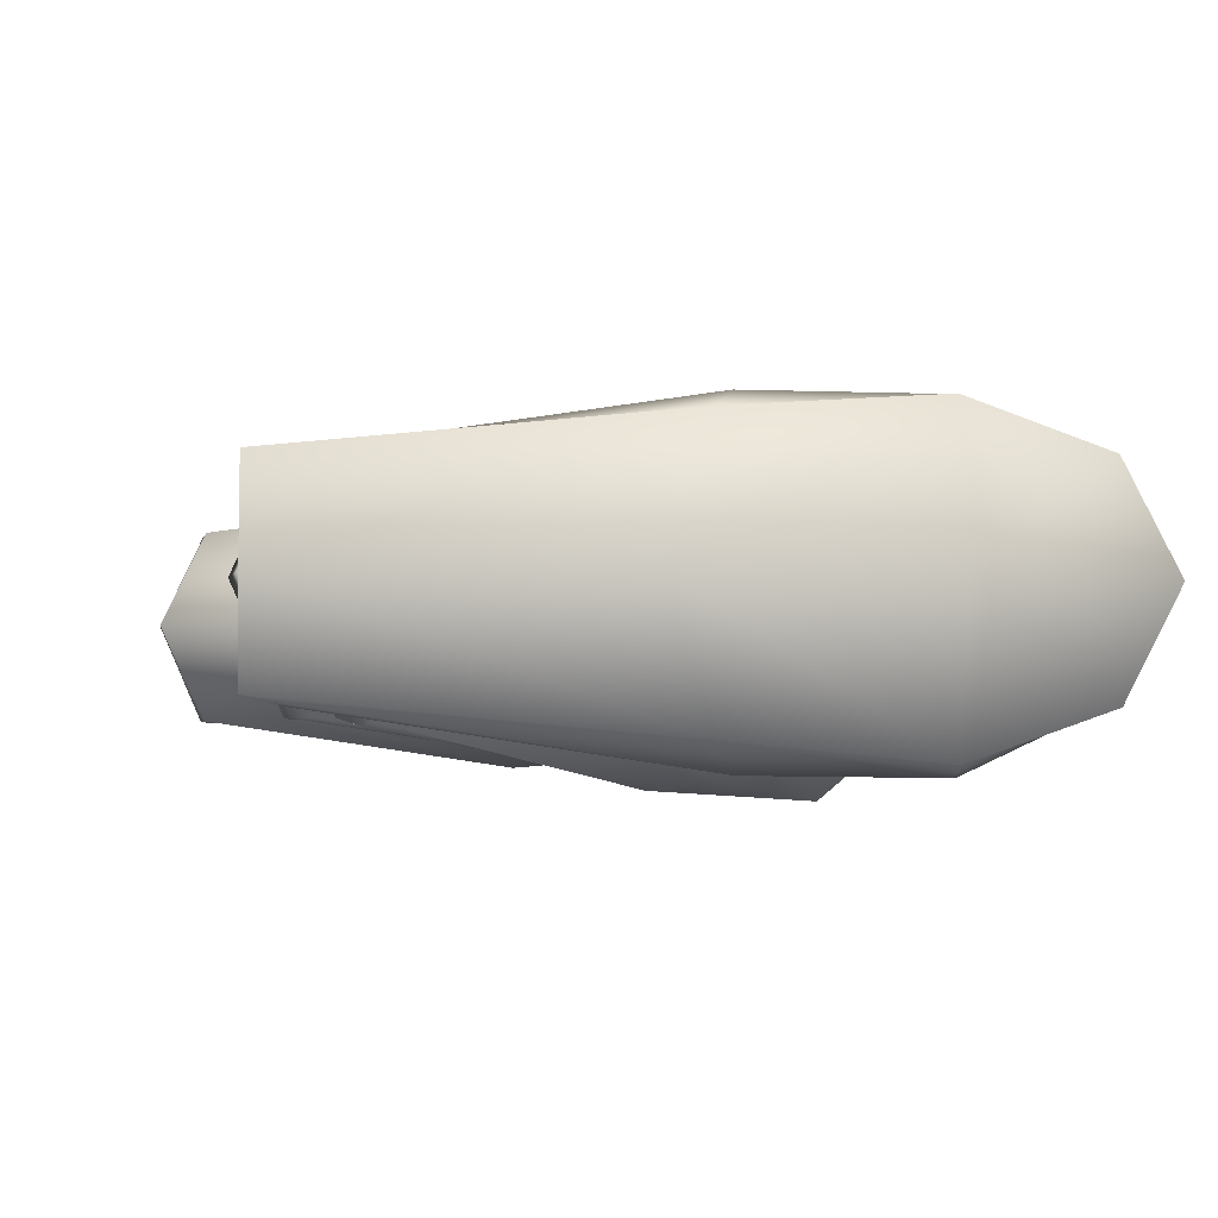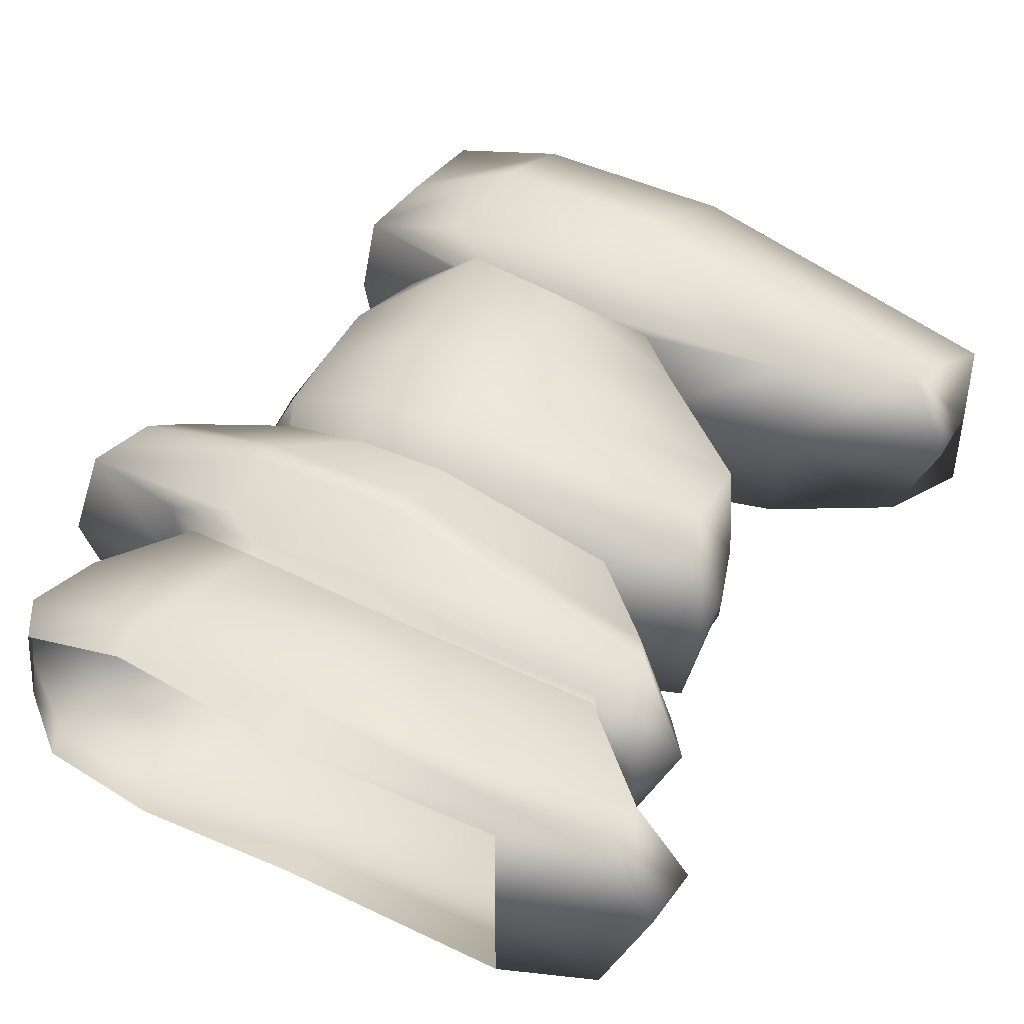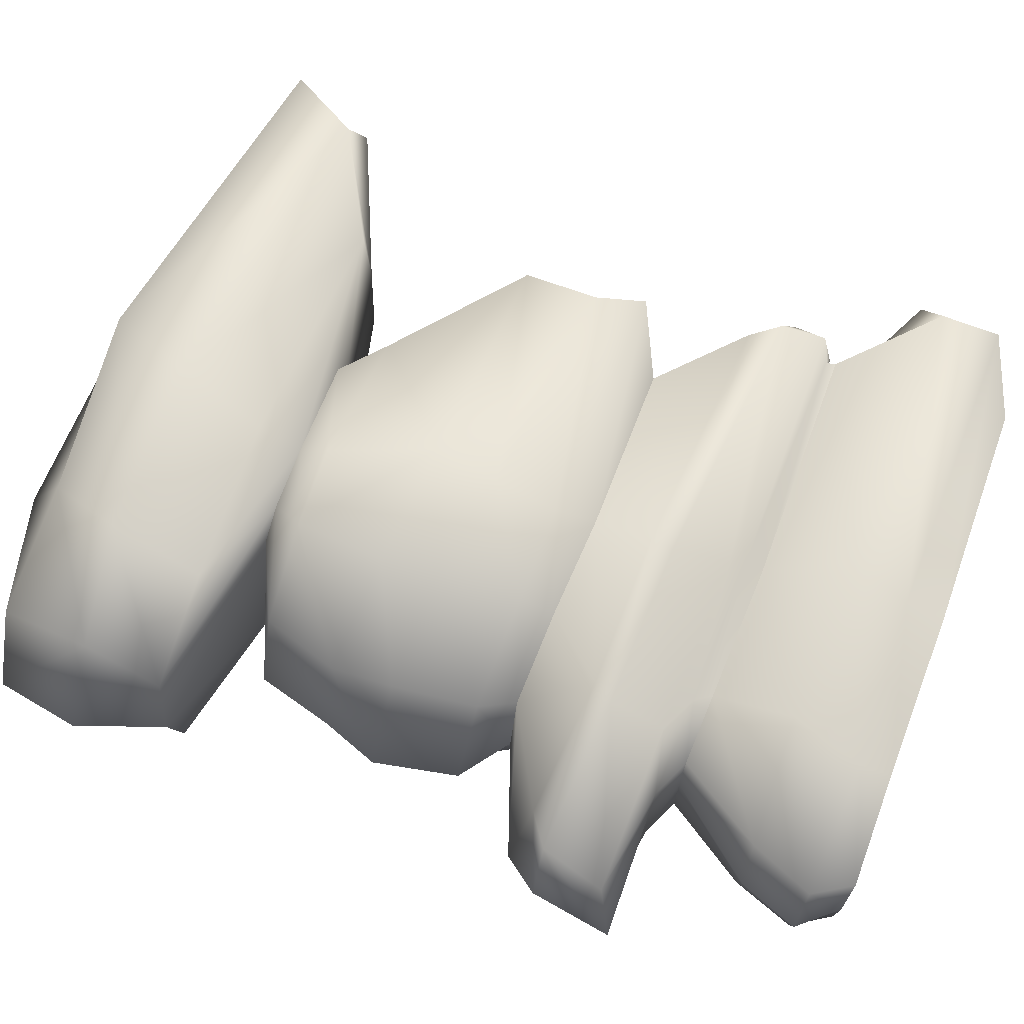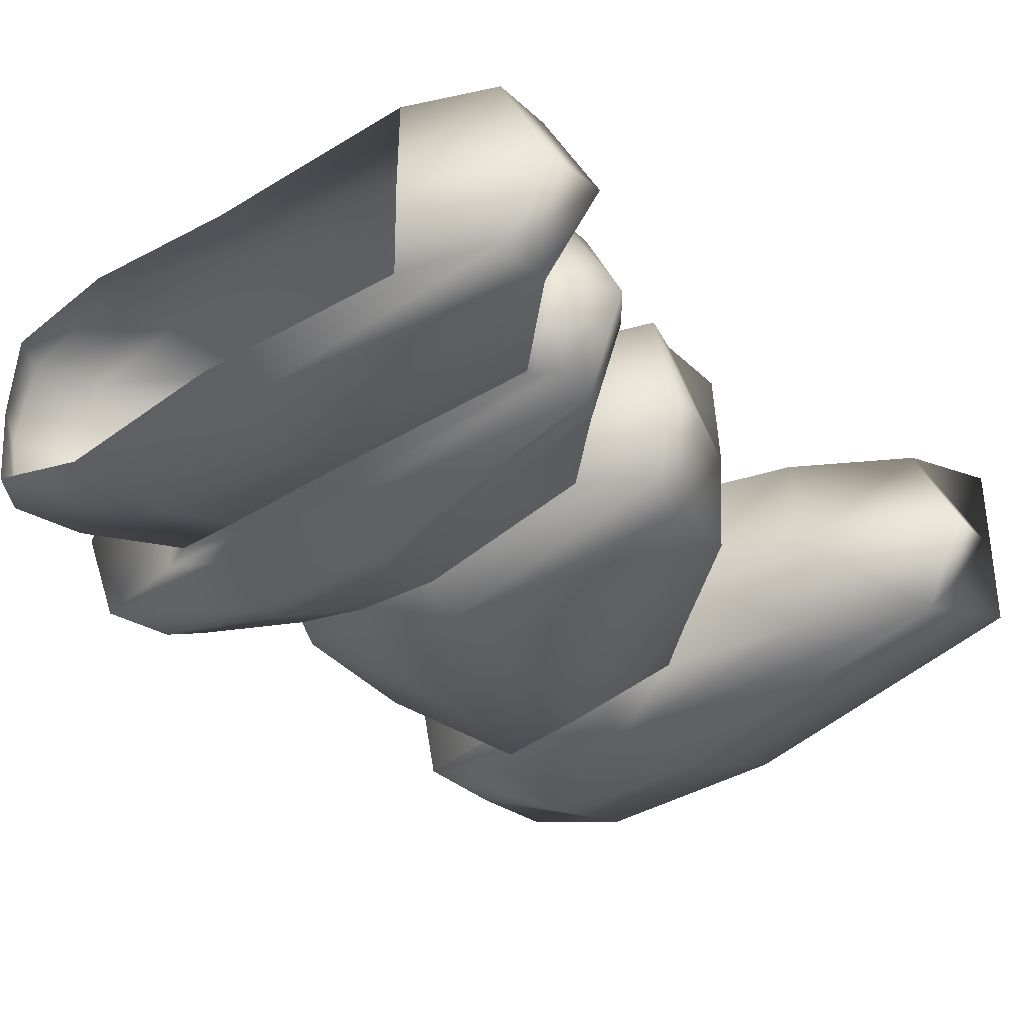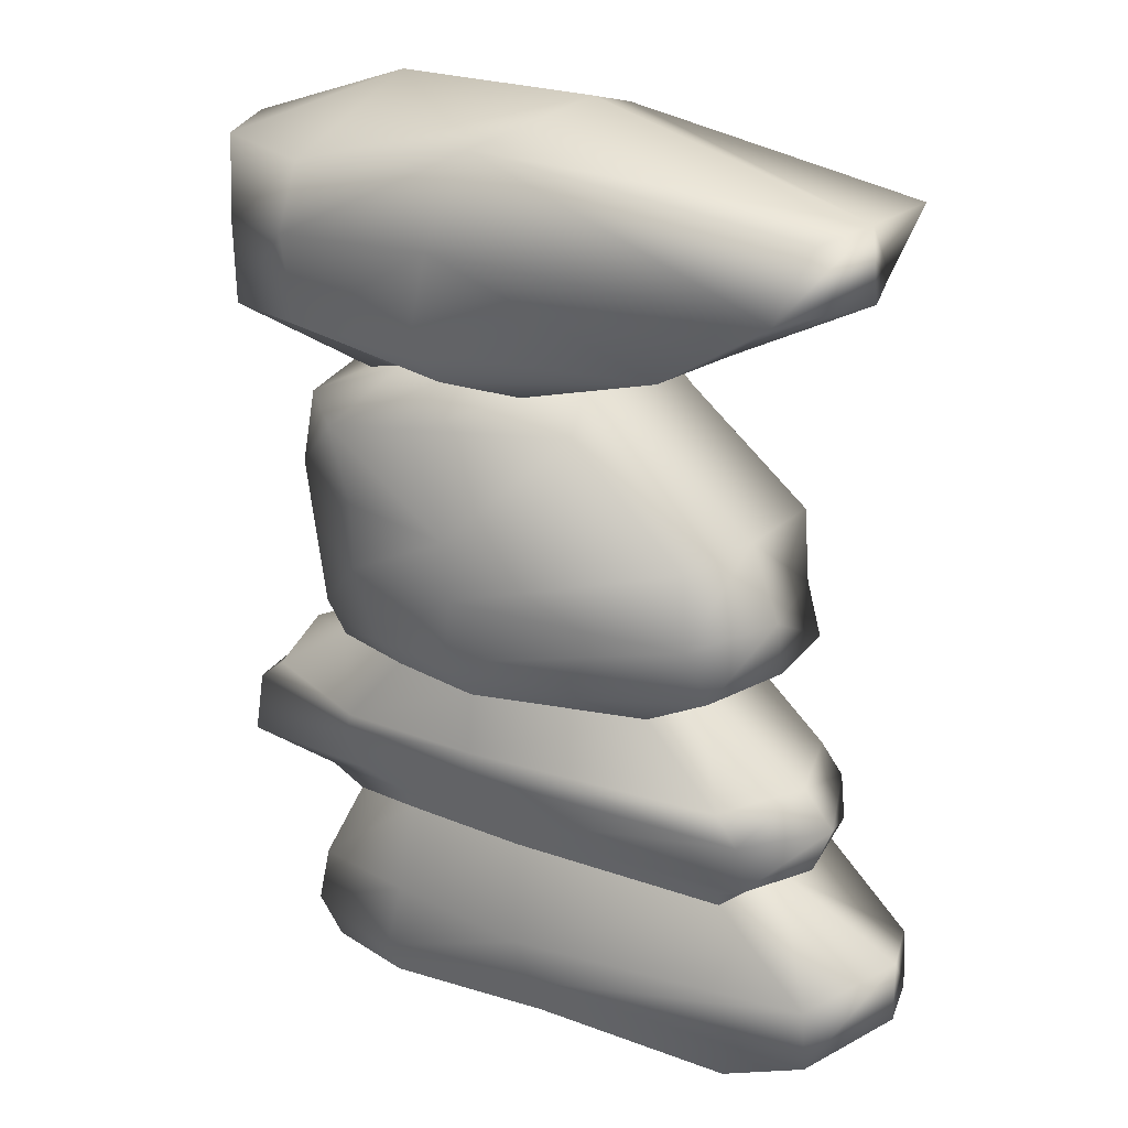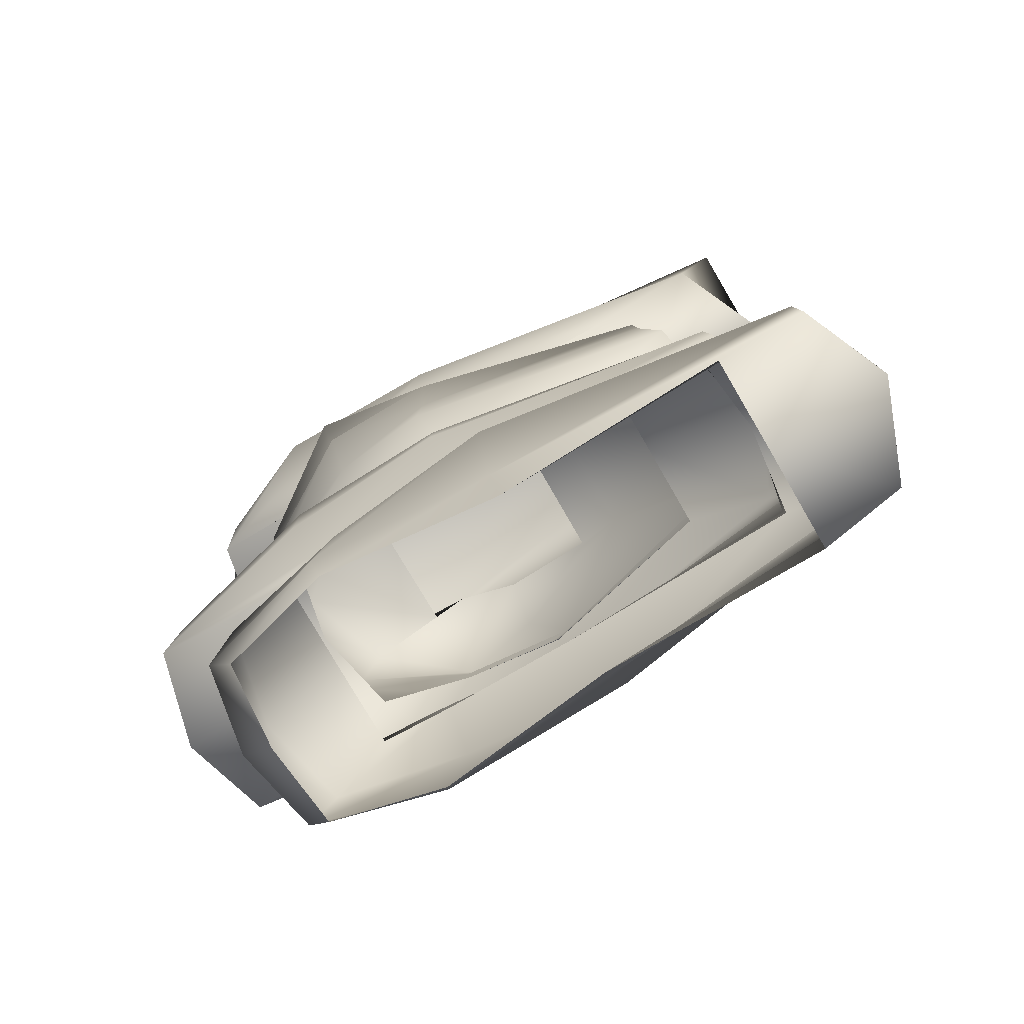
<metadata>
{"format":"obj","ext":"obj","renderer":"f3d","projection":"perspective","resolution":1024,"background":"white","views":[{"elev":-3.6,"azim":171.5,"up":"+Z"},{"elev":43.7,"azim":33.4,"up":"+Z"},{"elev":70.3,"azim":-65.8,"up":"+Z"},{"elev":-34.7,"azim":43.1,"up":"+Z"},{"elev":23.0,"azim":37.4,"up":"+Y"},{"elev":-79.1,"azim":30.2,"up":"+Y"}]}
</metadata>
<code>
g default
v -0.5581 2.071 -0.2842
v -0.3129 2.075 -0.489
v -0.2333 2.208 -0.2765
v -0.3387 2.187 -0.2832
v -0.06717 2.108 -0.4455
v -0.0551 2.21 -0.3217
v 0.363 2.126 -0.2823
v 0.2202 2.221 -0.3155
v 0.3593 2.135 0
v 0.2206 2.23 0
v -0.3423 2.191 0
v -0.6586 2.068 0
v -0.7036 1.842 0
v -0.6086 1.848 -0.2797
v -0.2963 1.83 -0.4322
v 0.06346 1.815 -0.464
v 0.7408 1.839 -0.2959
v 0.7596 1.838 0
v -0.5854 1.669 -0.2744
v -0.7546 1.667 0
v -0.254 1.662 -0.4759
v 0.05231 1.627 -0.4307
v 0.7537 1.621 -0.3027
v 0.85 1.625 0
v 0.8664 1.481 0
v 0.815 1.48 -0.2775
v 0.04031 1.44 -0.4324
v -0.2367 1.425 -0.405
v -0.5409 1.422 -0.2781
v -0.6886 1.421 0
v -0.5371 1.322 0
v -0.4822 1.325 -0.2678
v -0.2156 1.329 -0.3336
v 0.07711 1.326 -0.3645
v 0.6016 1.364 -0.2545
v 0.6026 1.364 0
v -0.5581 2.071 0.2842
v -0.3129 2.075 0.489
v -0.2333 2.208 0.2765
v -0.3387 2.187 0.2832
v -0.06717 2.108 0.4455
v -0.0551 2.21 0.3217
v 0.363 2.126 0.2823
v 0.2202 2.221 0.3155
v -0.6086 1.848 0.2797
v -0.2963 1.83 0.4322
v 0.06346 1.815 0.464
v 0.7408 1.839 0.2959
v -0.5854 1.669 0.2744
v -0.254 1.662 0.4759
v 0.05231 1.627 0.4307
v 0.7537 1.621 0.3027
v 0.815 1.48 0.2775
v 0.04031 1.44 0.4324
v -0.2367 1.425 0.405
v -0.5409 1.422 0.2781
v -0.4822 1.325 0.2678
v -0.2156 1.329 0.3336
v 0.07711 1.326 0.3645
v 0.6016 1.364 0.2545
g StoneFormation_body1_lo StoneFormationLo
f 1 4 3 2
f 2 3 6 5
f 8 7 5 6
f 10 9 7 8
f 4 1 12 11
f 1 14 13 12
f 2 15 14 1
f 16 15 2 5
f 16 5 7 17
f 18 17 7 9
f 20 13 14 19
f 15 21 19 14
f 16 22 21 15
f 17 23 22 16
f 23 17 18 24
f 26 23 24 25
f 27 22 23 26
f 22 27 28 21
f 29 19 21 28
f 30 20 19 29
f 29 32 31 30
f 28 33 32 29
f 33 28 27 34
f 34 27 26 35
f 35 26 25 36
f 37 38 39 40
f 38 41 42 39
f 44 42 41 43
f 10 44 43 9
f 40 11 12 37
f 37 12 13 45
f 38 37 45 46
f 47 41 38 46
f 47 48 43 41
f 18 9 43 48
f 20 49 45 13
f 46 45 49 50
f 47 46 50 51
f 48 47 51 52
f 52 24 18 48
f 53 25 24 52
f 54 53 52 51
f 51 50 55 54
f 56 55 50 49
f 30 56 49 20
f 56 30 31 57
f 55 56 57 58
f 58 59 54 55
f 59 60 53 54
f 60 36 25 53
g default
v -0.9894 2.77 -0
v -1.02 2.515 0.01704
v -0.8417 2.516 -0.292
v -0.8409 2.775 -0.2796
v -0.5187 2.57 -0.4343
v -0.4751 2.774 -0.4065
v -0.005657 2.605 -0.4288
v 0.08521 2.876 -0.3548
v 0.9757 2.551 -0.2792
v 1.083 2.769 -0.2602
v 1.103 2.565 -0
v 1.085 2.767 -0
v 0.6456 2.342 -0.2948
v 0.6689 2.344 -0
v -0.0761 2.322 -0.4254
v -0.5364 2.294 -0.3705
v -0.8561 2.273 -0.2699
v -0.9075 2.267 -0
v -0.4359 2.96 -0
v 0.221 2.972 -0
v -0.3423 2.191 -0
v -0.3387 2.187 -0.2832
v -0.2333 2.208 -0.2765
v -0.0551 2.21 -0.3217
v 0.2202 2.221 -0.3155
v 0.2206 2.23 0
v -0.8417 2.516 0.292
v -0.8409 2.775 0.2796
v -0.5187 2.57 0.4343
v -0.4751 2.774 0.4065
v -0.005657 2.605 0.4288
v 0.08521 2.876 0.3548
v 0.9757 2.551 0.2792
v 1.083 2.769 0.2602
v 0.6456 2.342 0.2948
v -0.0761 2.322 0.4254
v -0.5364 2.294 0.3705
v -0.8561 2.273 0.2699
v -0.3387 2.187 0.2832
v -0.2333 2.208 0.2765
v -0.0551 2.21 0.3217
v 0.2202 2.221 0.3155
g StoneFormationLo StoneFormation_top_lo
f 61 64 63 62
f 63 64 66 65
f 65 66 68 67
f 70 69 67 68
f 72 71 69 70
f 74 73 69 71
f 75 67 69 73
f 76 65 67 75
f 77 63 65 76
f 78 62 63 77
f 64 61 79 66
f 66 79 80 68
f 72 70 68 80
f 78 77 82 81
f 83 82 77 76
f 76 75 84 83
f 75 73 85 84
f 86 85 73 74
f 61 62 87 88
f 87 89 90 88
f 89 91 92 90
f 92 91 93 94
f 72 94 93 71
f 74 71 93 95
f 95 93 91 96
f 97 96 91 89
f 98 97 89 87
f 78 98 87 62
f 88 90 79 61
f 90 92 80 79
f 72 80 92 94
f 78 81 99 98
f 100 97 98 99
f 97 100 101 96
f 95 96 101 102
f 86 74 95 102
g default
v -0.4822 1.325 -0.2678
v -0.749 1.155 -0.2707
v -0.3673 1.137 -0.3851
v -0.2156 1.329 -0.3336
v 0.0866 1.159 -0.3963
v 0.07599 1.328 -0.3661
v 0.8433 1.157 -0.2684
v 0.6016 1.364 -0.2545
v 0.9556 1.16 0
v 0.6026 1.364 0
v -0.5371 1.322 0
v -0.8444 1.19 0
v -0.8346 1.087 -0.2713
v -0.9135 1.081 0
v -0.3964 1.076 -0.3689
v 0.07998 1.091 -0.3968
v 0.9118 1.076 -0.2701
v 1.05 1.058 0
v -0.936 0.8379 0
v -0.8733 0.8944 -0.2659
v -0.3849 0.9148 -0.2926
v 0.1374 0.9322 -0.3228
v 0.9275 0.9431 -0.2681
v 0.9901 0.916 0
v -0.56 0.8635 -0.2546
v -0.5716 0.8669 0
v -0.2693 0.8705 -0.2702
v 0.142 0.8885 -0.3069
v 0.8551 0.9125 -0.2664
v 0.9051 0.8974 0
v -0.4465 0.8205 0
v -0.4449 0.8198 -0.2598
v -0.2353 0.8256 -0.269
v 0.1653 0.837 -0.2734
v 0.8613 0.8837 -0.269
v 0.8955 0.8708 0
v -0.4822 1.325 0.2678
v -0.749 1.155 0.2707
v -0.3673 1.137 0.3851
v -0.2156 1.329 0.3336
v 0.0866 1.159 0.3963
v 0.07599 1.328 0.3661
v 0.8433 1.157 0.2684
v 0.6016 1.364 0.2545
v -0.8346 1.087 0.2713
v -0.3964 1.076 0.3689
v 0.07998 1.091 0.3968
v 0.9118 1.076 0.2701
v -0.8733 0.8944 0.2659
v -0.3849 0.9148 0.2926
v 0.1374 0.9322 0.3228
v 0.9275 0.9431 0.2681
v -0.56 0.8635 0.2546
v -0.2693 0.8705 0.2702
v 0.142 0.8885 0.3069
v 0.8551 0.9125 0.2664
v -0.4449 0.8198 0.2598
v -0.2353 0.8256 0.269
v 0.1653 0.837 0.2734
v 0.8613 0.8837 0.269
g StoneFormationLo StoneFormation_body2_lo
f 103 106 105 104
f 105 106 108 107
f 110 109 107 108
f 109 110 112 111
f 103 104 114 113
f 116 114 104 115
f 115 104 105 117
f 117 105 107 118
f 109 119 118 107
f 119 109 111 120
f 115 122 121 116
f 122 115 117 123
f 123 117 118 124
f 119 125 124 118
f 125 119 120 126
f 128 121 122 127
f 127 122 123 129
f 129 123 124 130
f 130 124 125 131
f 131 125 126 132
f 127 134 133 128
f 134 127 129 135
f 130 136 135 129
f 136 130 131 137
f 132 138 137 131
f 139 140 141 142
f 141 143 144 142
f 146 144 143 145
f 145 111 112 146
f 139 113 114 140
f 116 147 140 114
f 147 148 141 140
f 148 149 143 141
f 145 143 149 150
f 150 120 111 145
f 147 116 121 151
f 151 152 148 147
f 152 153 149 148
f 150 149 153 154
f 154 126 120 150
f 128 155 151 121
f 155 156 152 151
f 156 157 153 152
f 157 158 154 153
f 158 132 126 154
f 155 128 133 159
f 159 160 156 155
f 157 156 160 161
f 161 162 158 157
f 132 158 162 138
g default
v -0.5865 0.5563 -0.2718
v -0.2214 0.5914 -0.3529
v -0.2353 0.8256 -0.269
v -0.4449 0.8198 -0.2598
v 0.2557 0.6046 -0.4007
v 0.1653 0.837 -0.2734
v 1.142 0.6468 -0.269
v 0.8613 0.8837 -0.269
v 1.268 0.7176 0
v 0.8955 0.8708 0
v -0.6412 0.5402 0
v -0.4465 0.8205 0
v -0.2755 0.3733 -0.3563
v 0.2355 0.4226 -0.3126
v -0.6453 0.3642 -0.2535
v -0.6954 0.36 0
v 1.152 0.4723 -0.2681
v 1.269 0.5403 0
v 0.8987 0.3609 -0.2836
v 0.8996 0.3559 0
v 0.2466 0.3073 -0.2704
v -0.2586 0.2827 -0.3252
v -0.5687 0.2561 -0.245
v -0.5935 0.2544 0
v -0.5865 0.5563 0.2718
v -0.2214 0.5914 0.3529
v -0.2353 0.8256 0.269
v -0.4449 0.8198 0.2598
v 0.2557 0.6046 0.4007
v 0.1653 0.837 0.2734
v 1.142 0.6468 0.269
v 0.8613 0.8837 0.269
v -0.2755 0.3733 0.3563
v 0.2355 0.4226 0.3126
v -0.6453 0.3642 0.2535
v 1.152 0.4723 0.2681
v 0.8987 0.3609 0.2836
v 0.2466 0.3073 0.2704
v -0.2586 0.2827 0.3252
v -0.5687 0.2561 0.245
g StoneFormationLo StoneFormationBody3_lo
f 163 166 165 164
f 168 167 164 165
f 170 169 167 168
f 172 171 169 170
f 174 166 163 173
f 167 176 175 164
f 164 175 177 163
f 178 173 163 177
f 176 167 169 179
f 179 169 171 180
f 182 181 179 180
f 179 181 183 176
f 176 183 184 175
f 185 177 175 184
f 186 178 177 185
f 187 188 189 190
f 192 189 188 191
f 194 192 191 193
f 172 194 193 171
f 174 173 187 190
f 191 188 195 196
f 188 187 197 195
f 178 197 187 173
f 196 198 193 191
f 198 180 171 193
f 182 180 198 199
f 198 196 200 199
f 196 195 201 200
f 202 201 195 197
f 186 202 197 178

</code>
